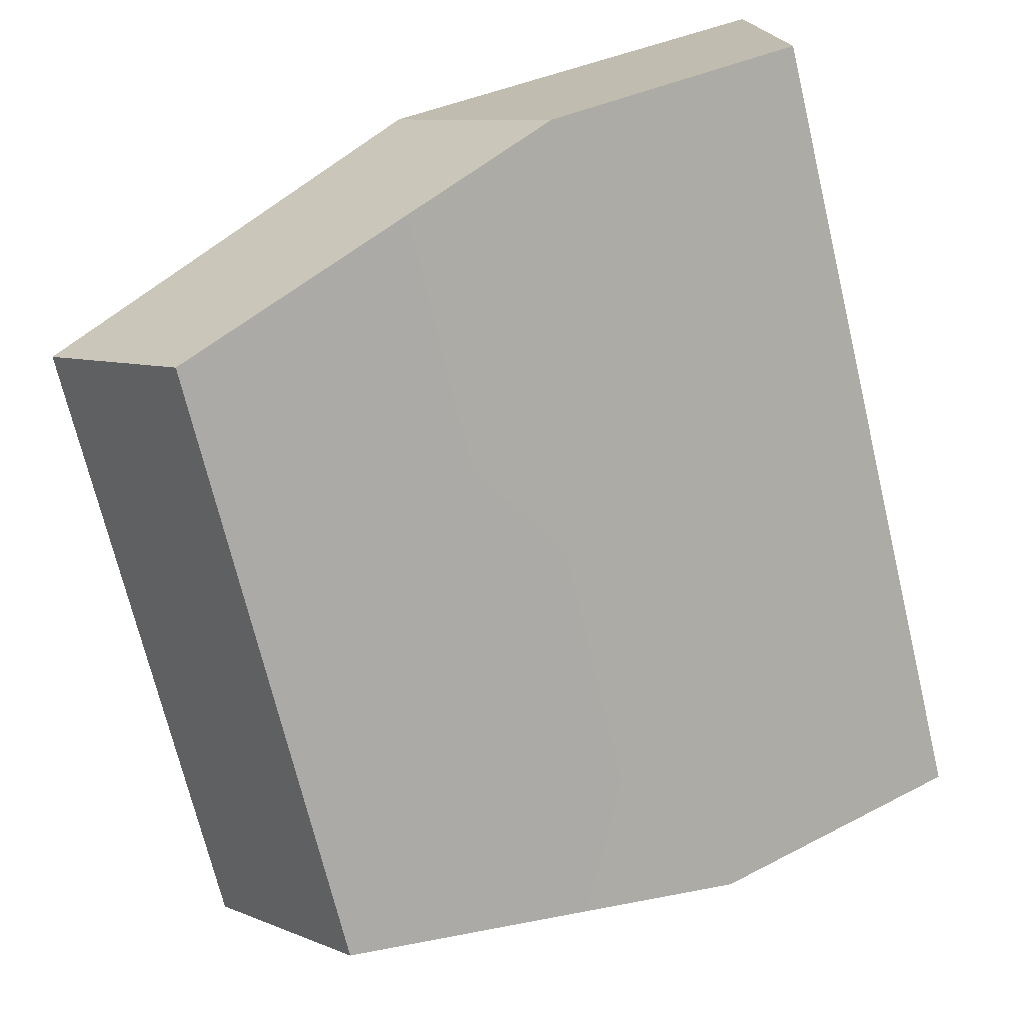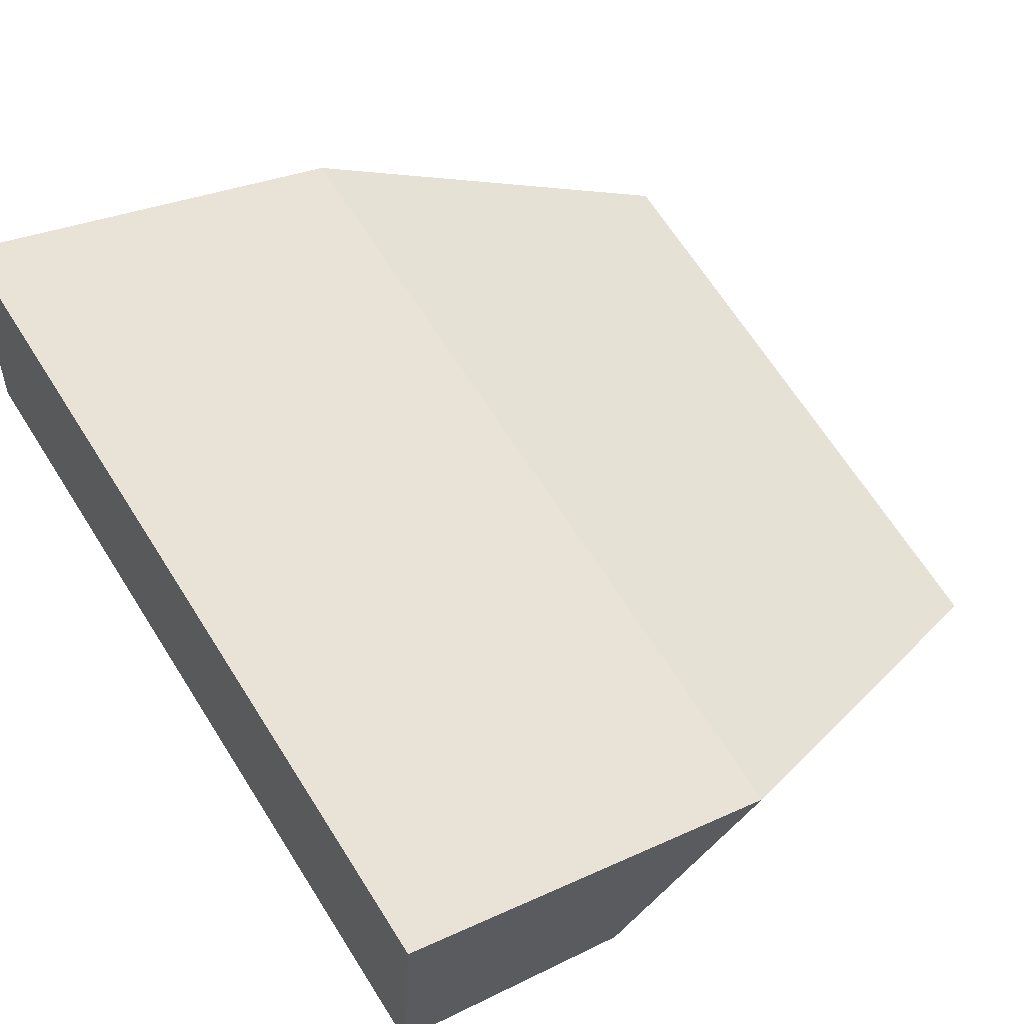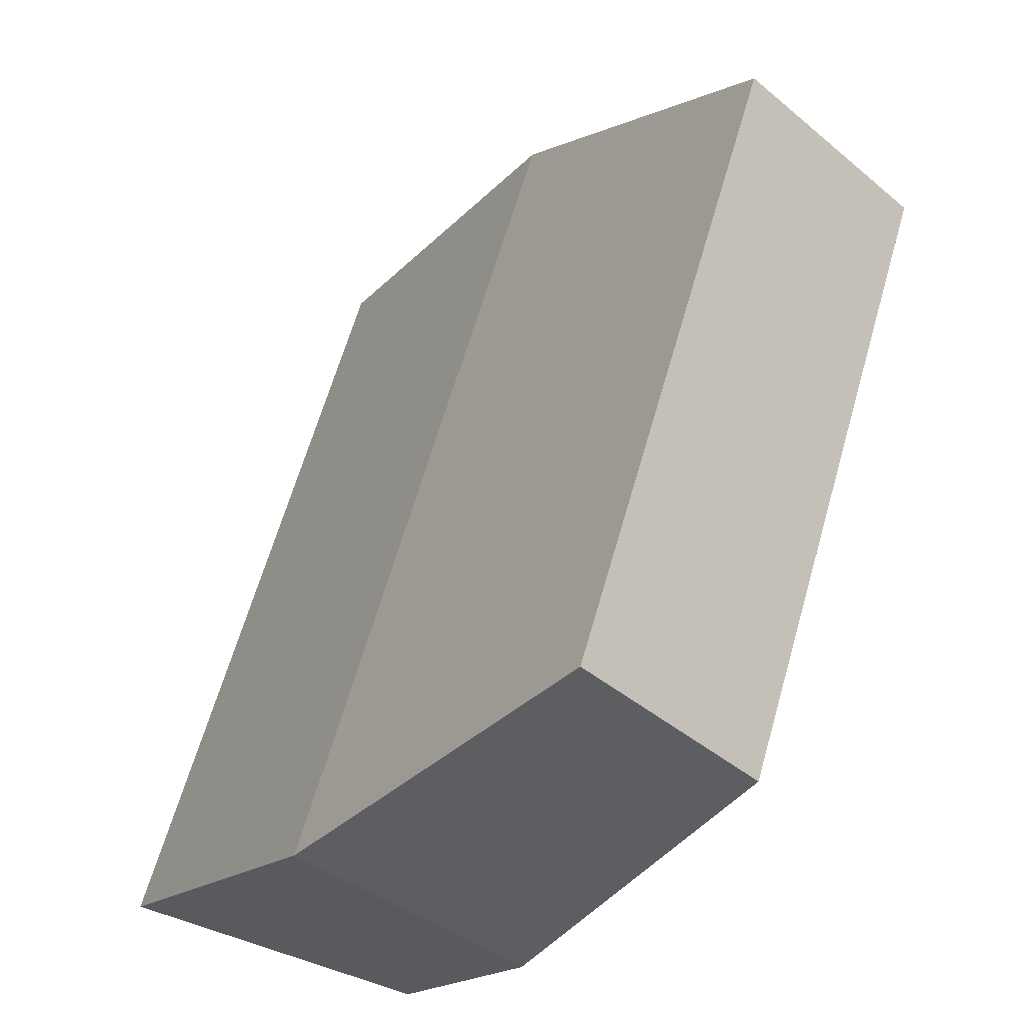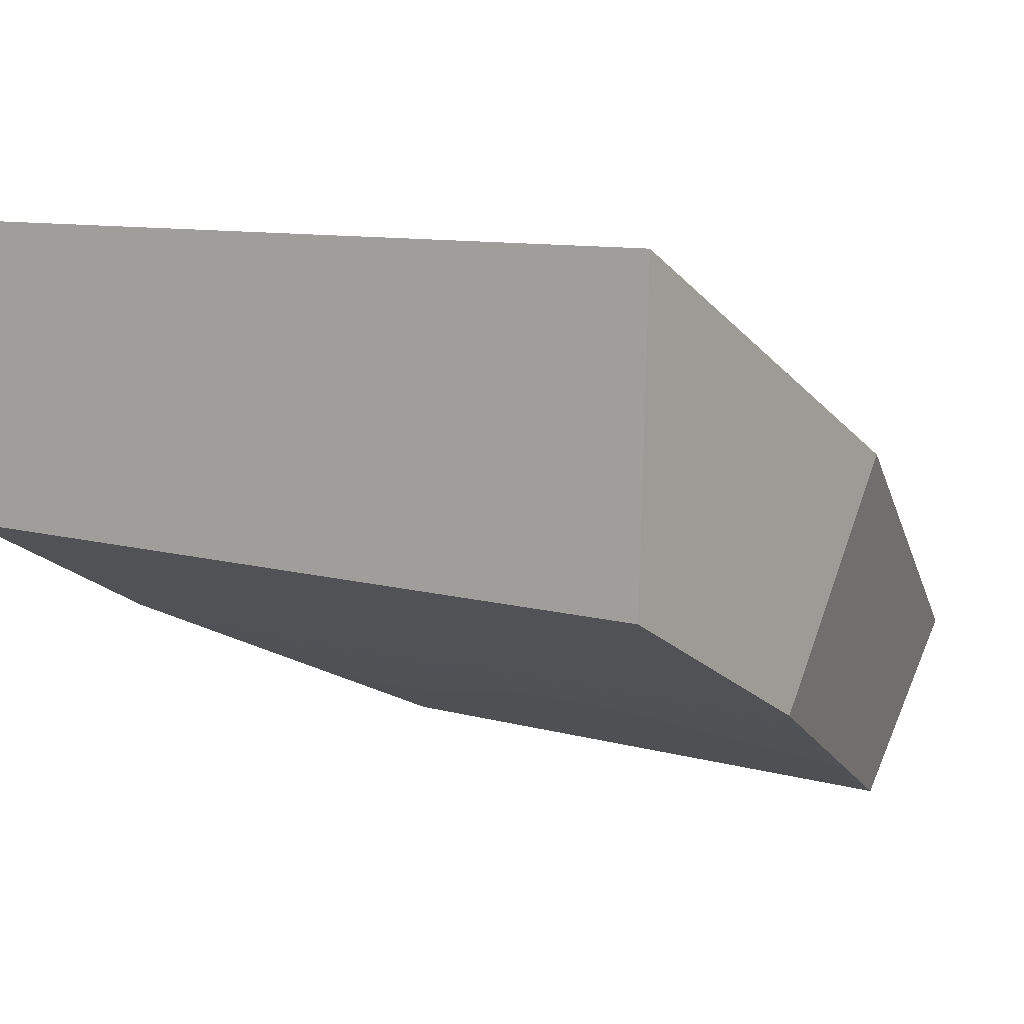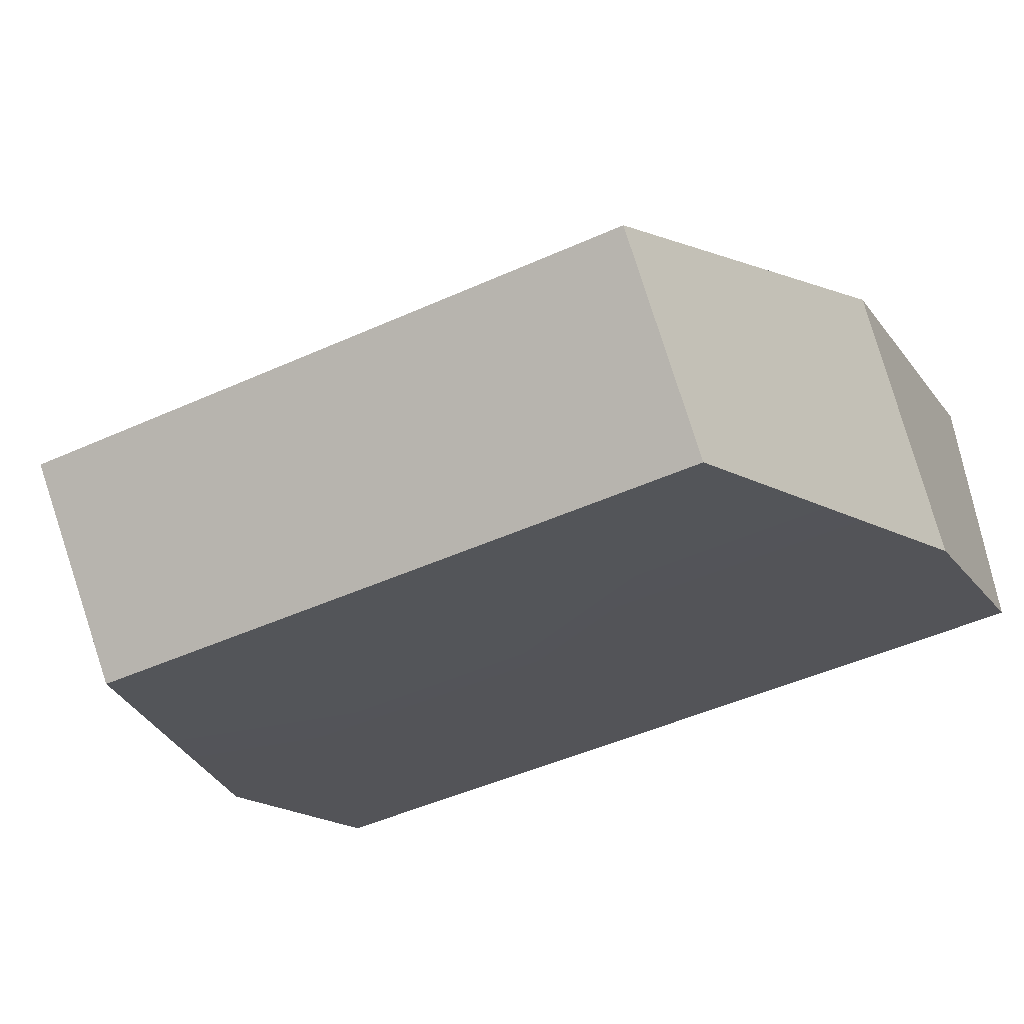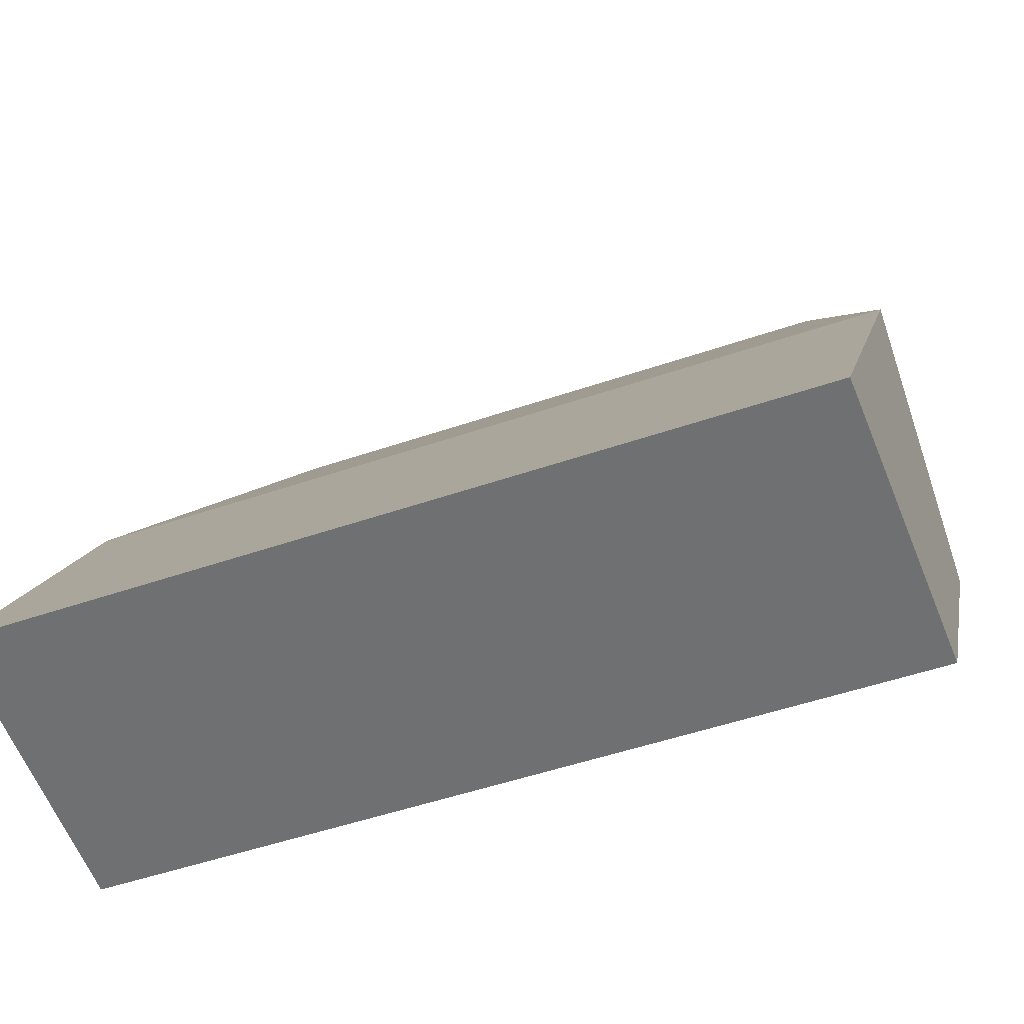
<metadata>
{"format":"obj","ext":"obj","renderer":"f3d","projection":"perspective","resolution":1024,"background":"white","views":[{"elev":-71.0,"azim":103.5,"up":"+Y"},{"elev":67.7,"azim":-122.5,"up":"+Y"},{"elev":63.2,"azim":-74.1,"up":"+Z"},{"elev":9.8,"azim":-143.9,"up":"+Y"},{"elev":-46.5,"azim":27.3,"up":"+Y"},{"elev":-51.0,"azim":-159.5,"up":"+Z"}]}
</metadata>
<code>
g Bone_jaws
v 0.1451 -0.1319 0.07286
v 0.143 -0.08676 -0.01319
v 0 -0.08676 -0.01319
v 0 -0.1087 0.02861
v 0 -0.1319 0.07286
v 0.1074 -0.195 0.2039
v 0 -0.1672 0.1461
v 0 -0.195 0.2039
v 0.143 -0.08676 -0.01319
v 0.1451 -0.1319 0.07286
v 0.1451 -0.05393 0.1286
v 0.1404 0.02073 -0.004936
v 0.1451 -0.1319 0.07286
v 0.1074 -0.195 0.2039
v 0.1074 -0.138 0.2554
v 0.1451 -0.05393 0.1286
v 0 -0.1031 0.2027
v 0 -0.05393 0.1286
v 0.1451 -0.05393 0.1286
v 0.1074 -0.138 0.2554
v 0 -0.138 0.2554
v 0 0.02073 -0.004936
v 0.1404 0.02073 -0.004936
v 0.1451 -0.05393 0.1286
v 0 -0.0152 0.05932
v 0 -0.05393 0.1286
v 0.1074 -0.138 0.2554
v 0.1074 -0.195 0.2039
v 0 -0.195 0.2039
v 0 -0.138 0.2554
v 0 -0.195 0.2039
v 0 -0.1656 0.2305
v 0 -0.138 0.2554
v -0.1074 -0.138 0.2554
v -0.1074 -0.195 0.2039
v 0 -0.08676 -0.01319
v 0.143 -0.08676 -0.01319
v 0.1404 0.02073 -0.004936
v 0 0.02073 -0.004936
v 0 -0.03369 -0.009113
v 0 -0.1087 0.02861
v 0 -0.08676 -0.01319
v -0.143 -0.08676 -0.01319
v -0.1451 -0.1319 0.07286
v 0 -0.1319 0.07286
v 0 -0.1672 0.1461
v -0.1074 -0.195 0.2039
v 0 -0.195 0.2039
v -0.1451 -0.05393 0.1286
v -0.1451 -0.1319 0.07286
v -0.143 -0.08676 -0.01319
v -0.1404 0.02073 -0.004936
v -0.1074 -0.138 0.2554
v -0.1074 -0.195 0.2039
v -0.1451 -0.1319 0.07286
v -0.1451 -0.05393 0.1286
v -0.1451 -0.05393 0.1286
v 0 -0.05393 0.1286
v 0 -0.1031 0.2027
v -0.1074 -0.138 0.2554
v 0 -0.138 0.2554
v -0.1451 -0.05393 0.1286
v -0.1404 0.02073 -0.004936
v 0 0.02073 -0.004936
v 0 -0.0152 0.05932
v 0 -0.05393 0.1286
v -0.143 -0.08676 -0.01319
v 0 -0.08676 -0.01319
v 0 -0.03369 -0.009113
v 0 0.02073 -0.004936
v -0.1404 0.02073 -0.004936
g Bone_jaws_0
f 3 2 1
f 1 4 3
f 1 5 4
f 5 1 6
f 6 7 5
f 6 8 7
f 11 10 9
f 12 11 9
f 15 14 13
f 16 15 13
f 19 18 17
f 17 20 19
f 17 21 20
f 24 23 22
f 22 25 24
f 25 26 24
f 29 28 27
f 27 30 29
f 33 32 31
f 32 33 34
f 34 31 32
f 34 35 31
f 38 37 36
f 36 39 38
f 36 40 39
f 43 42 41
f 41 44 43
f 41 45 44
f 44 45 46
f 46 47 44
f 46 48 47
f 51 50 49
f 52 51 49
f 55 54 53
f 56 55 53
f 59 58 57
f 57 60 59
f 60 61 59
f 64 63 62
f 62 65 64
f 62 66 65
f 69 68 67
f 67 70 69
f 67 71 70

</code>
